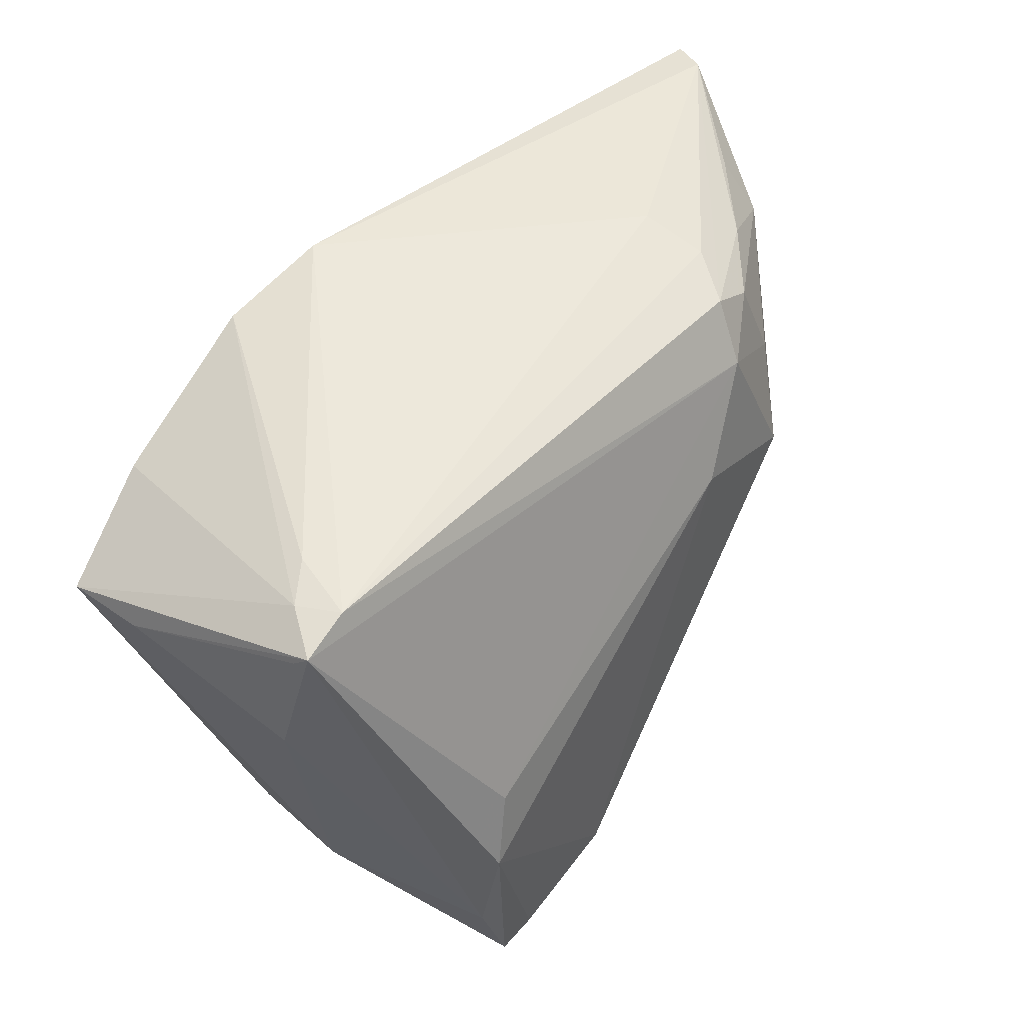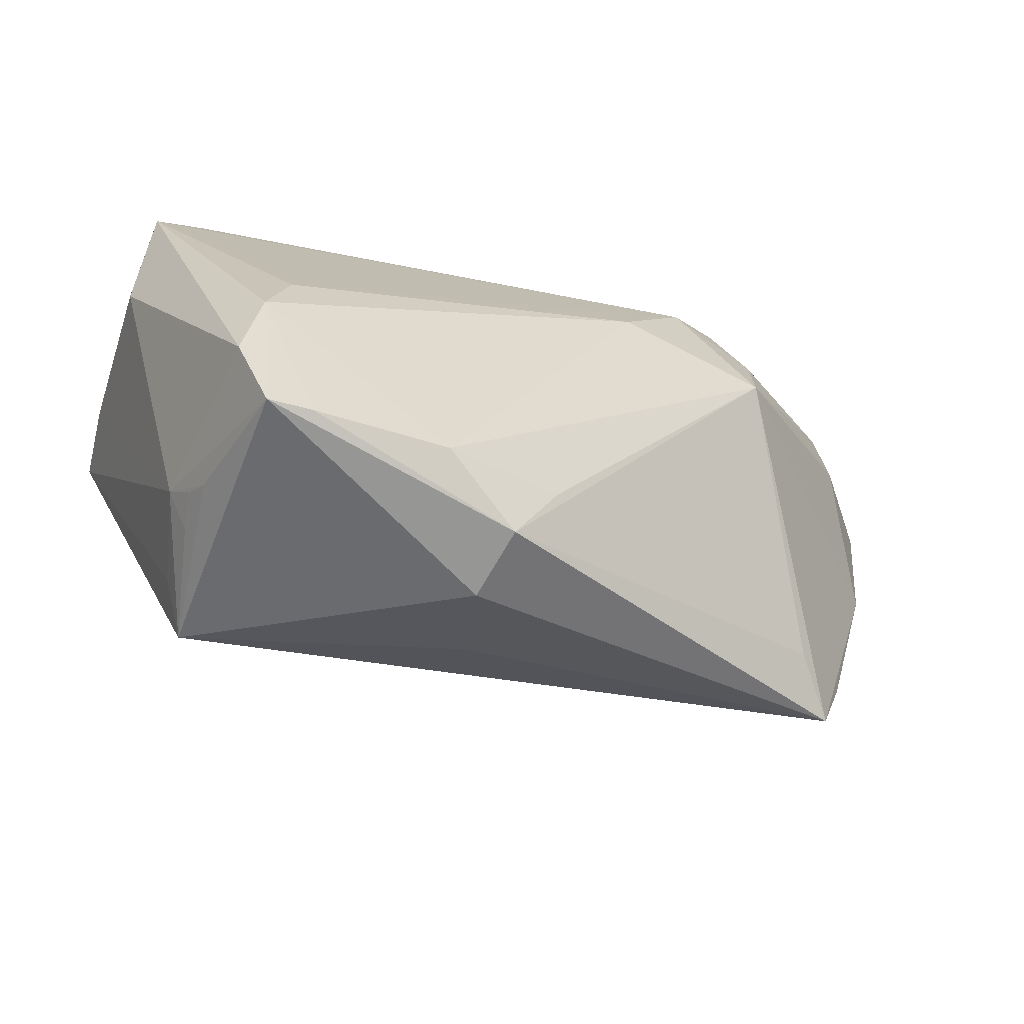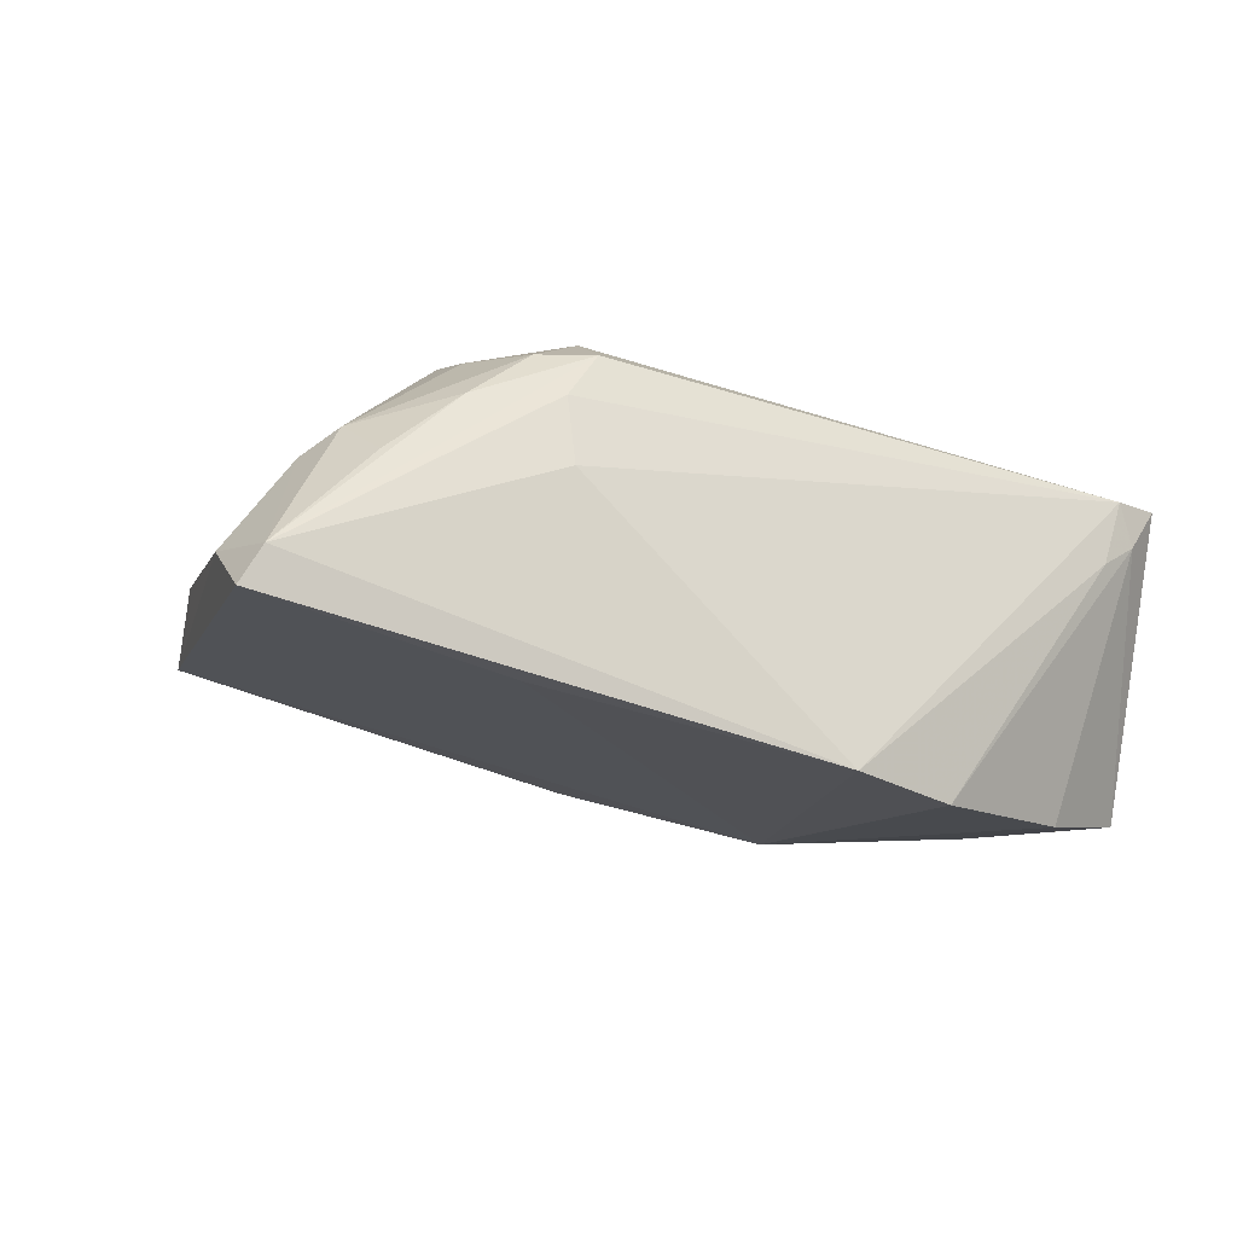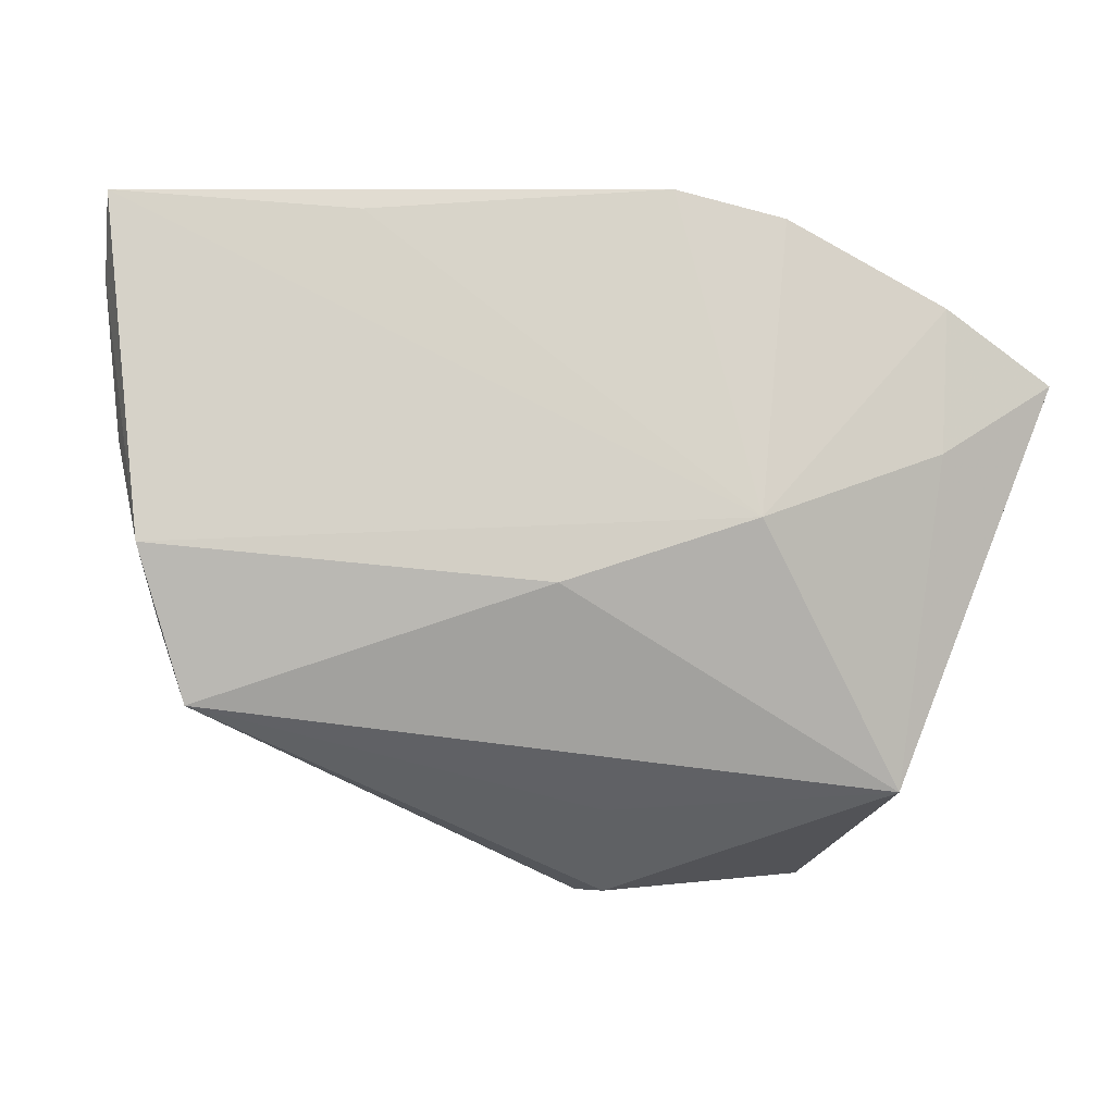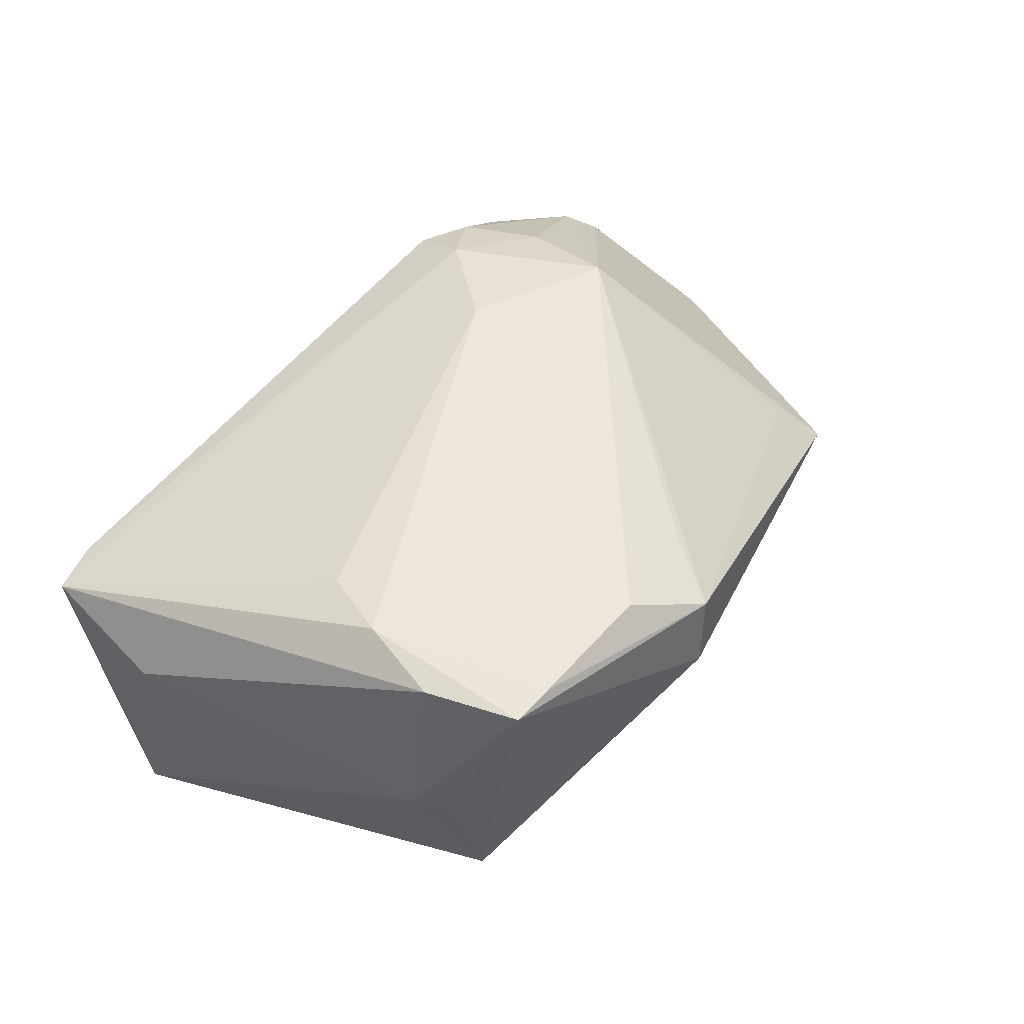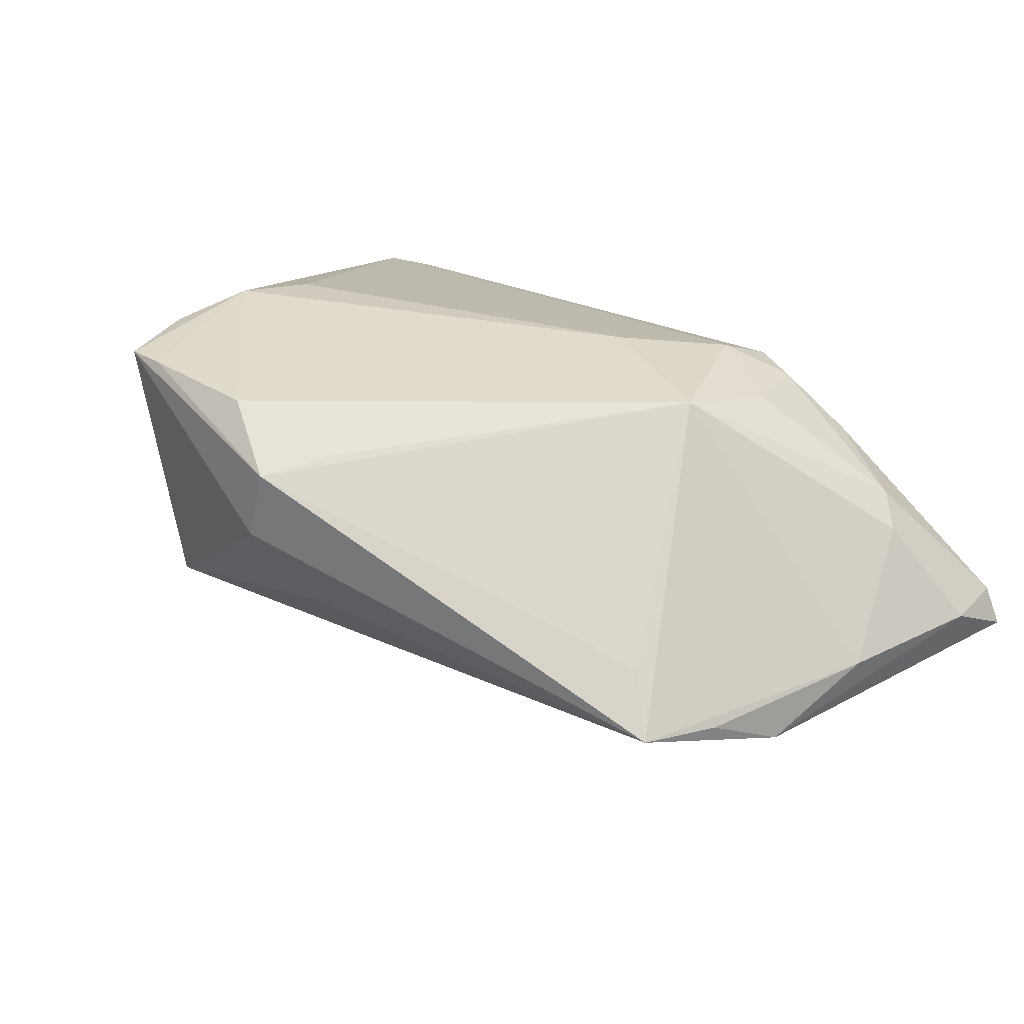
<metadata>
{"format":"obj","ext":"obj","renderer":"f3d","projection":"perspective","resolution":1024,"background":"white","views":[{"elev":43.1,"azim":-55.6,"up":"+Y"},{"elev":-59.3,"azim":-19.4,"up":"+Y"},{"elev":-12.8,"azim":156.0,"up":"+Z"},{"elev":-13.8,"azim":168.0,"up":"+Y"},{"elev":50.5,"azim":-47.5,"up":"+Z"},{"elev":31.8,"azim":45.5,"up":"+Z"}]}
</metadata>
<code>
v -0.03533 -0.02852 0.02298
v -0.04022 0.02641 0.003317
v 0.04478 -0.02107 0.0009245
v -0.02584 -0.03909 0.02365
v 0.03288 0.01554 0.02023
v -0.03104 -0.03921 0.02336
v 0.03698 0.02793 0.01273
v -0.03185 -0.03381 -0.01414
v 0.0007967 -0.03539 -0.003306
v 0.06108 0.02506 -0.005485
v -0.04512 0.0249 0.006017
v -0.04858 0.01344 -0.02428
v -0.01237 -0.004912 -0.02604
v -0.003163 0.03465 -0.02379
v 0.05888 0.03465 -0.006598
v 0.02712 0.03068 0.01305
v -0.01606 0.03115 -0.02604
v 0.00988 -0.01227 -0.02041
v -0.04943 0.01331 -0.01475
v -0.001968 -0.04348 0.009376
v -0.0003982 -0.04244 0.01818
v 0.06141 0.03434 -0.01083
v 0.004189 -0.03422 0.01982
v 0.01322 0.008842 0.02439
v 0.05 -0.0251 -0.005271
v -0.03452 -0.03366 0.007204
v 0.03239 0.03195 -0.01697
v 0.04835 0.0233 0.009112
v -0.04951 0.02166 0.009131
v -0.01001 -0.03812 0.02362
v -0.03581 -0.03149 0.00435
v -0.04963 0.0078 0.006719
v 0.02713 0.03285 0.005066
v -0.03494 -0.03208 -0.0002967
v 0.02885 0.02561 0.01864
v -0.035 -0.02861 -0.01006
v -0.04336 0.02531 0.01114
v 0.05639 -0.007532 -0.01053
v -0.03368 -0.01835 0.02444
v 0.04647 0.03 0.005223
v 0.05327 -0.01594 -0.006122
v 0.03114 0.002653 0.02376
v 0.05867 0.005772 -0.004635
v 0.05197 0.02052 0.006177
v -0.04939 0.02317 0.01108
v -0.0354 0.02152 -0.02604
v -0.03449 0.004008 -0.02525
v 0.02181 0.02074 0.02213
v -0.03097 -0.009507 0.02345
v -0.03787 -0.02812 0.001718
v 0.02265 0.02823 0.01859
f 21 3 42
f 22 13 27
f 38 13 22
f 17 13 46
f 8 12 47
f 47 13 8
f 12 46 47
f 47 46 13
f 48 37 45
f 22 27 14
f 14 13 17
f 14 27 13
f 51 37 48
f 36 12 8
f 8 50 36
f 36 50 12
f 6 20 21
f 8 20 6
f 6 26 8
f 50 26 6
f 9 20 8
f 23 30 21
f 21 42 23
f 23 42 30
f 48 42 5
f 10 38 22
f 44 42 43
f 43 10 44
f 38 10 43
f 8 13 18
f 13 38 18
f 19 45 12
f 19 50 32
f 12 50 19
f 11 46 12
f 12 45 11
f 17 46 11
f 11 45 37
f 34 50 8
f 8 26 34
f 21 30 4
f 4 6 21
f 1 45 32
f 32 50 1
f 50 6 1
f 28 42 44
f 28 5 42
f 25 42 3
f 25 43 42
f 25 18 38
f 25 3 21
f 21 20 25
f 20 9 25
f 8 18 25
f 25 9 8
f 32 45 29
f 29 19 32
f 45 19 29
f 37 14 2
f 2 11 37
f 2 14 17
f 17 11 2
f 22 14 15
f 15 10 22
f 44 10 15
f 15 28 44
f 33 14 37
f 33 15 14
f 31 26 50
f 50 34 31
f 31 34 26
f 48 45 49
f 7 15 51
f 38 43 41
f 41 25 38
f 43 25 41
f 37 51 16
f 16 33 37
f 51 15 16
f 15 33 16
f 45 1 39
f 39 49 45
f 39 1 6
f 6 4 39
f 39 4 30
f 35 7 51
f 35 51 48
f 48 5 35
f 5 28 35
f 28 7 35
f 28 15 40
f 40 7 28
f 15 7 40
f 48 49 24
f 49 39 24
f 24 42 48
f 30 42 24
f 24 39 30

</code>
